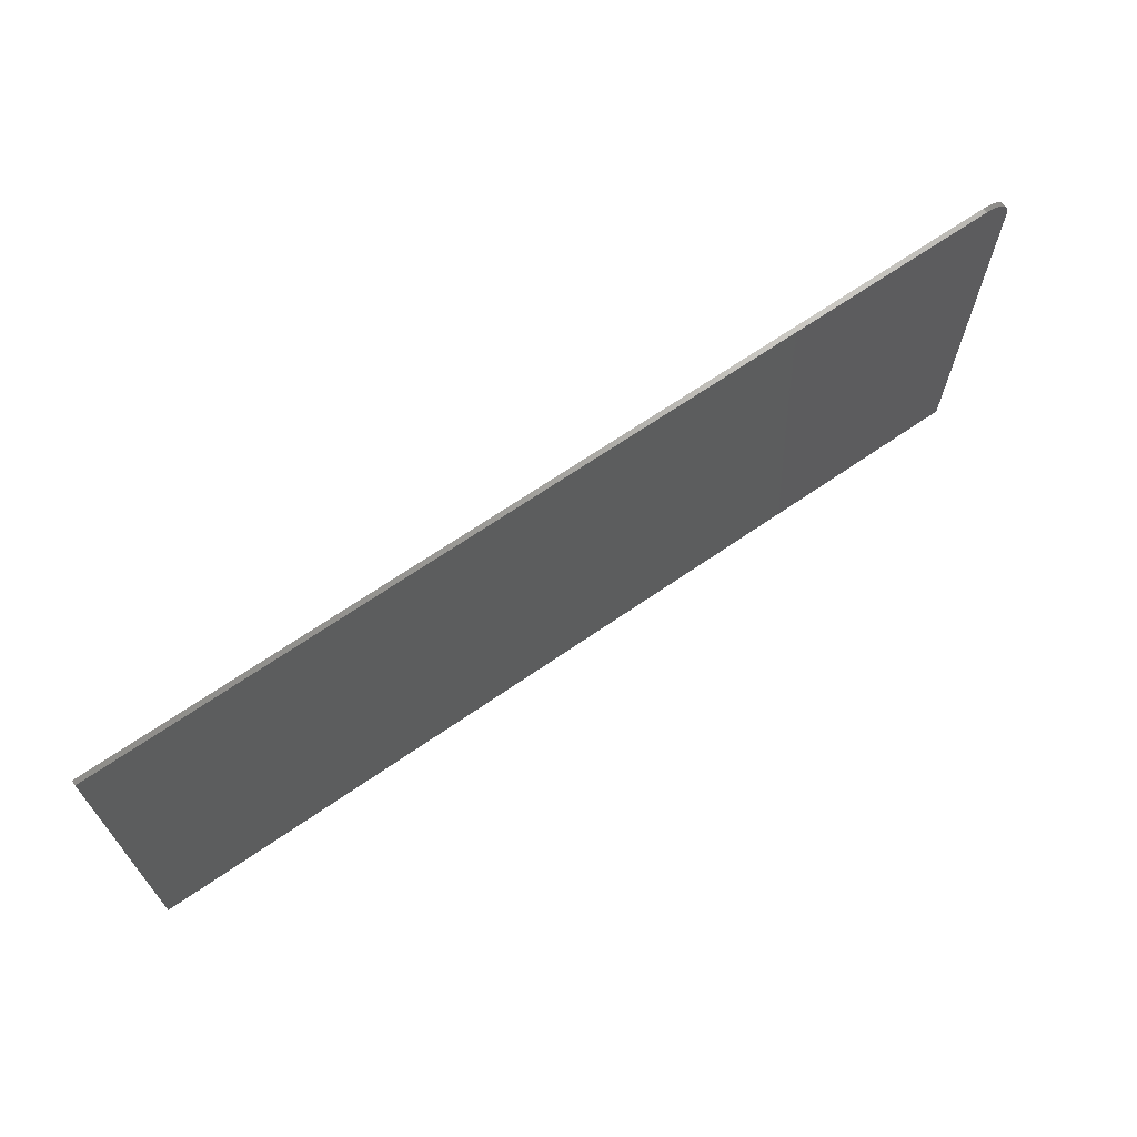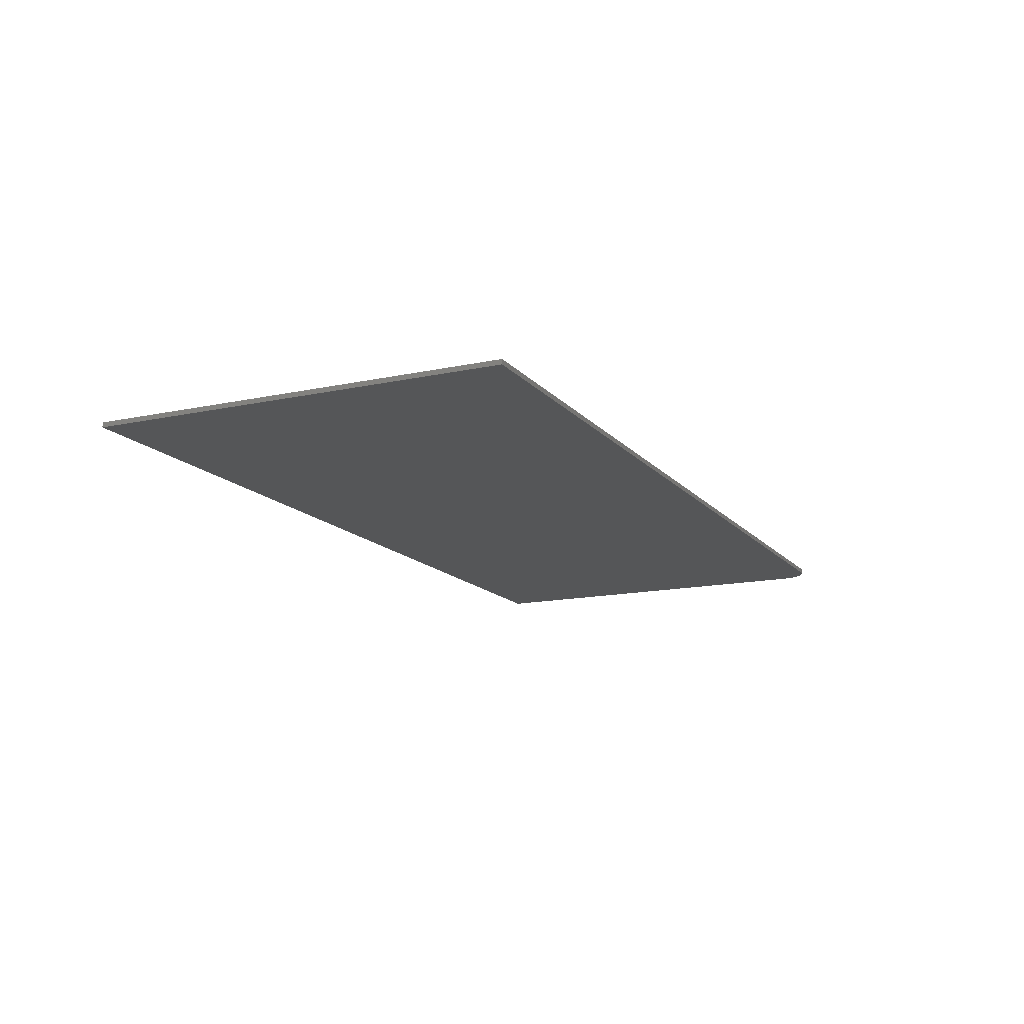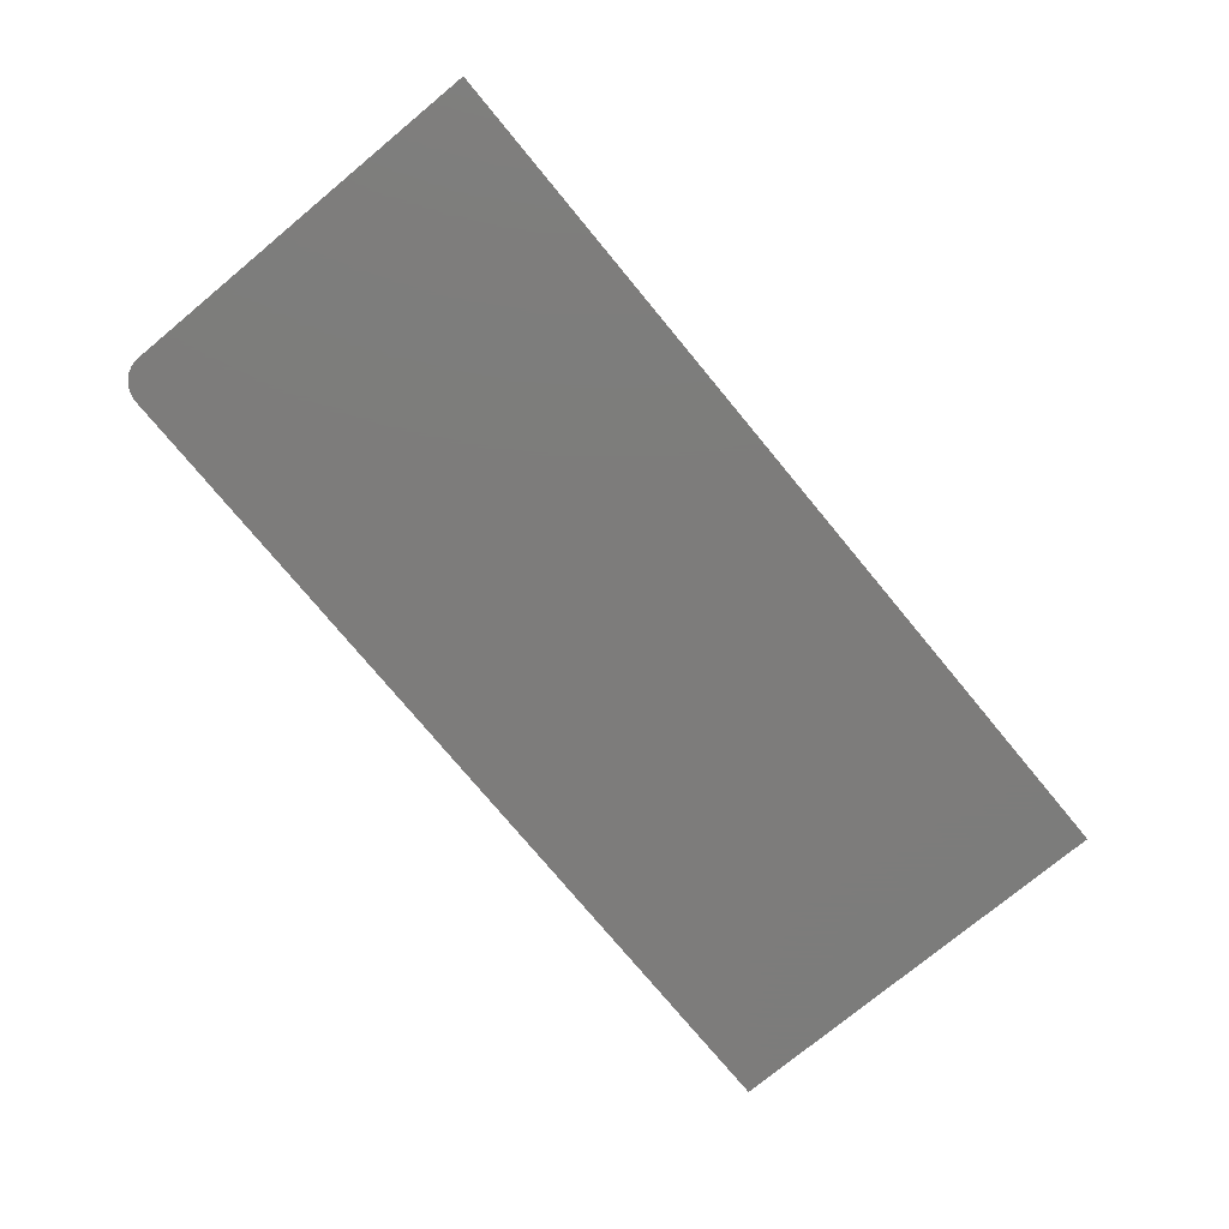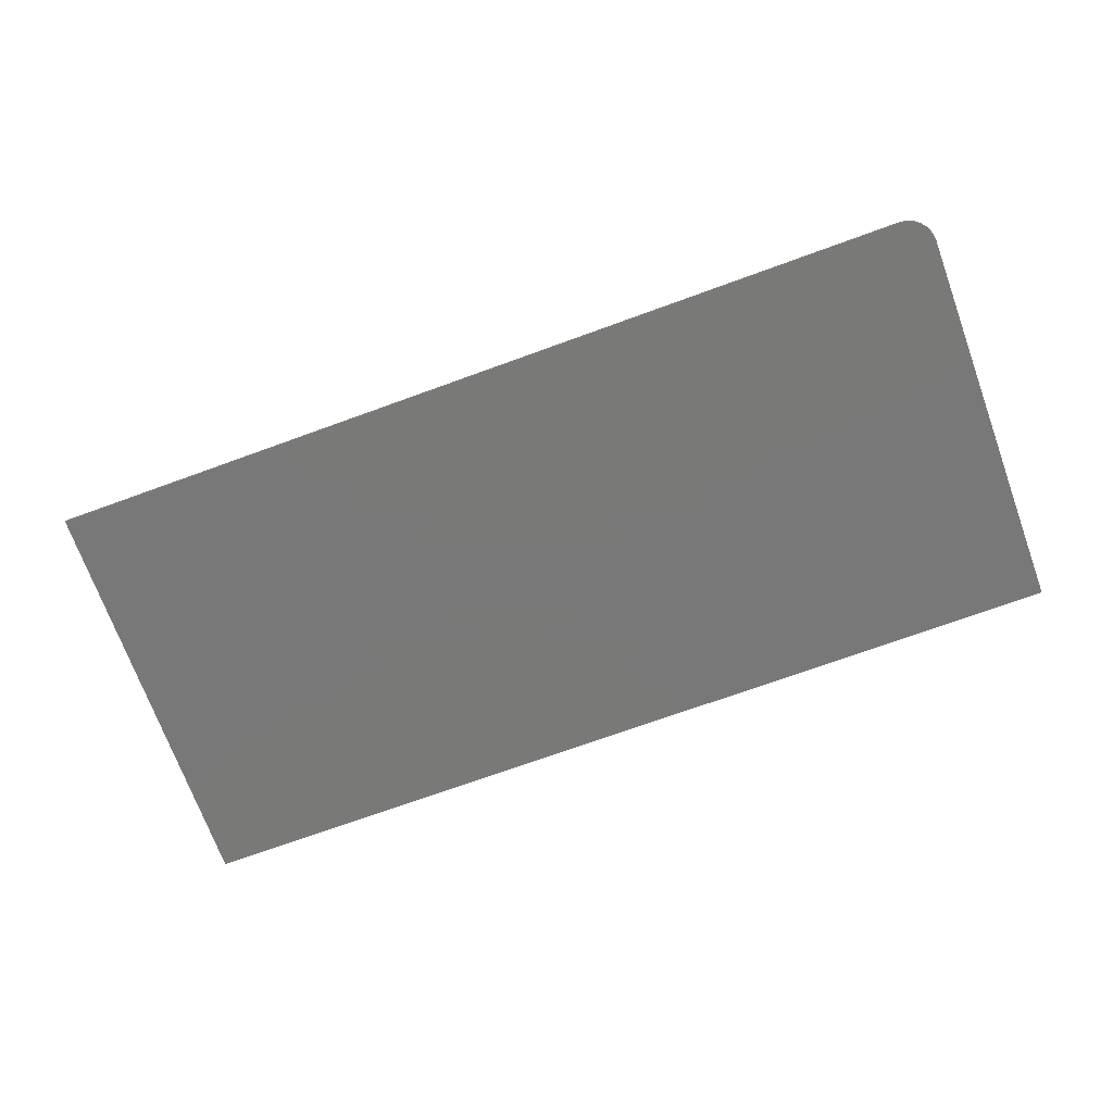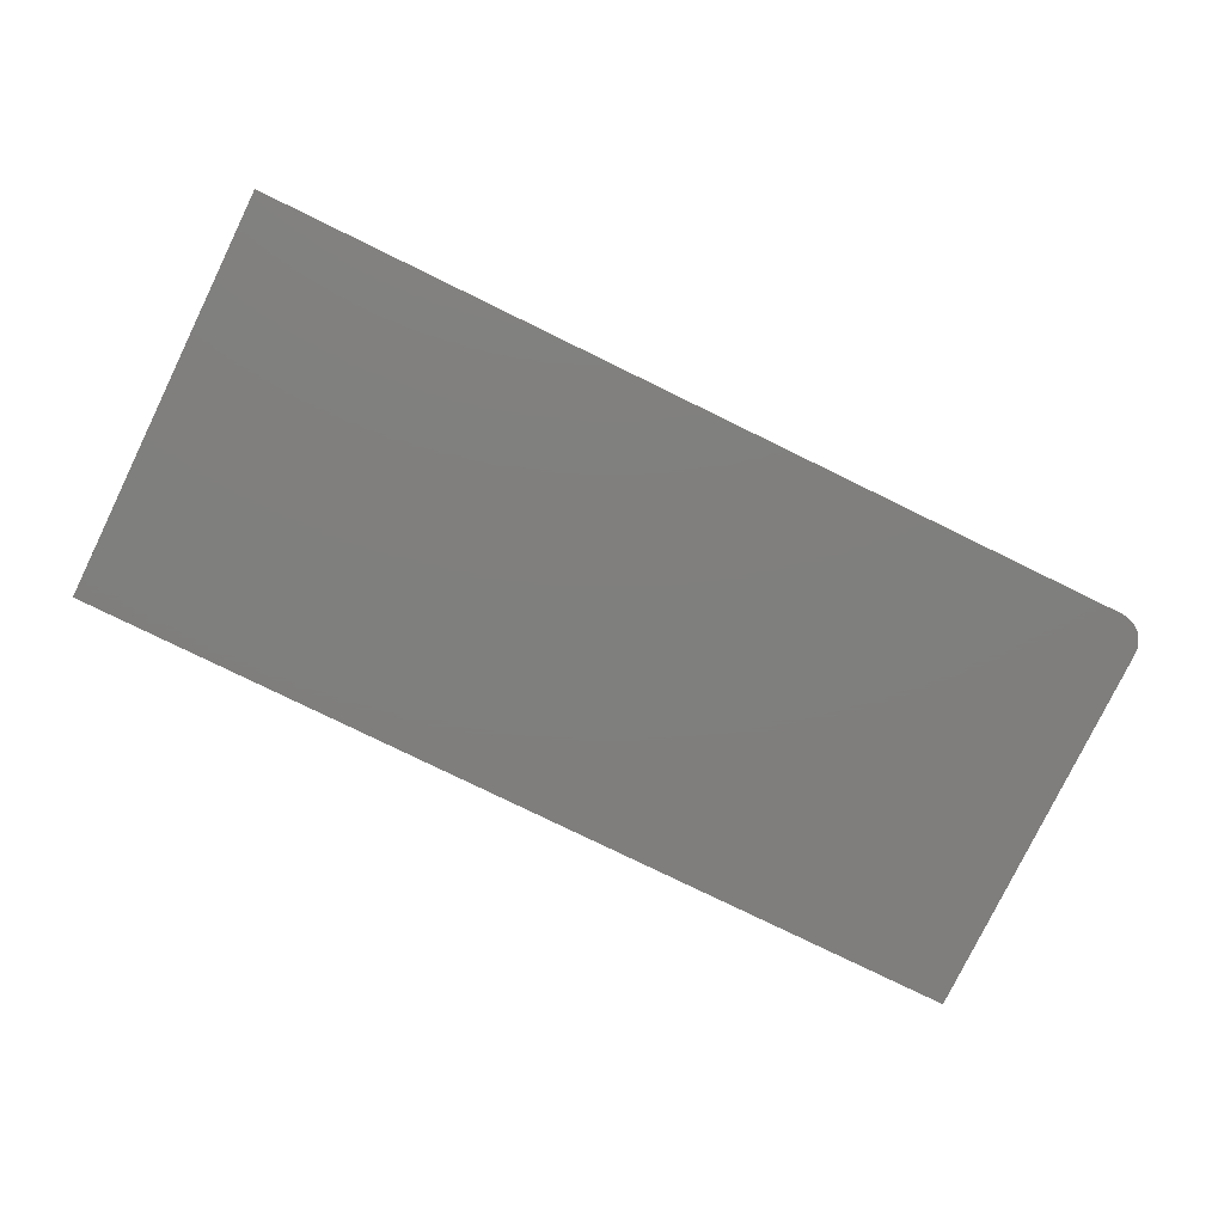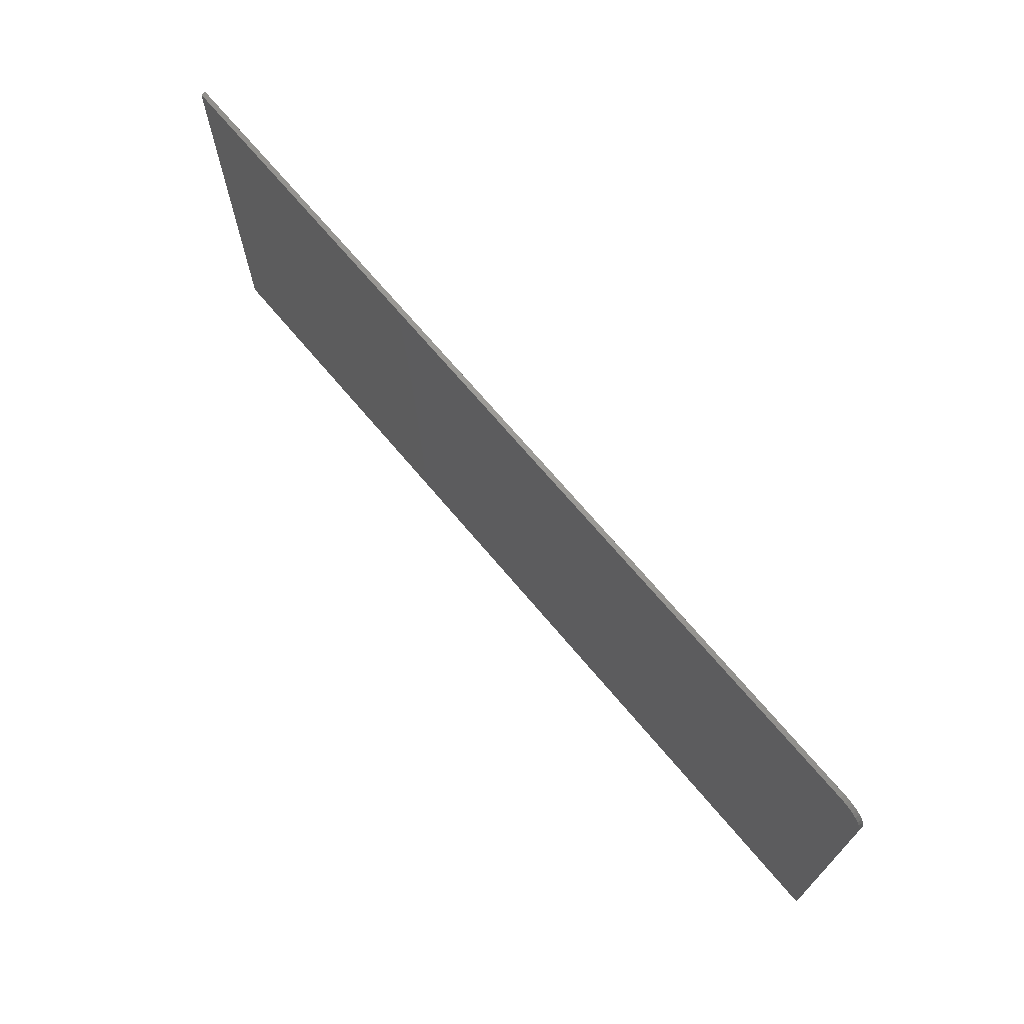
<metadata>
{"format":"stl","ext":"stl","renderer":"f3d","projection":"perspective","resolution":1024,"background":"white","views":[{"elev":68.0,"azim":145.4,"up":"+Y"},{"elev":-14.5,"azim":115.3,"up":"+Z"},{"elev":-75.9,"azim":-50.4,"up":"+Z"},{"elev":-71.5,"azim":-160.0,"up":"+Z"},{"elev":-78.9,"azim":154.0,"up":"+Z"},{"elev":70.0,"azim":-130.1,"up":"+Y"}]}
</metadata>
<code>
# stl→obj: 24 verts, 44 faces
v -0.7031 0.343 0.007812
v -0.7123 0.3421 0.007812
v -0.7211 0.3394 0.007812
v 0.75 0.343 0.007812
v -0.7292 0.3351 0.007812
v -0.7363 0.3293 0.007812
v -0.7421 0.3222 0.007812
v -0.7464 0.3141 0.007812
v -0.7491 0.3053 0.007812
v -0.75 0.2961 0.007812
v -0.75 -0.3359 0.007812
v 0.75 -0.3359 0.007812
v -0.7211 0.3394 0
v -0.7123 0.3421 0
v -0.7031 0.343 0
v 0.75 0.343 0
v 0.75 -0.3359 0
v -0.75 -0.3359 0
v -0.75 0.2961 0
v -0.7491 0.3053 0
v -0.7464 0.3141 0
v -0.7421 0.3222 0
v -0.7363 0.3293 0
v -0.7292 0.3351 0
f 1 2 3
f 4 1 3
f 4 3 5
f 4 5 6
f 4 6 7
f 4 7 8
f 4 8 9
f 4 9 10
f 4 10 11
f 4 11 12
f 13 14 15
f 16 17 18
f 16 18 19
f 16 19 20
f 16 20 21
f 16 21 22
f 16 22 23
f 16 23 24
f 16 24 13
f 16 13 15
f 10 19 11
f 11 19 18
f 4 16 1
f 1 16 15
f 19 10 20
f 20 10 9
f 20 9 21
f 21 9 8
f 21 8 22
f 22 8 7
f 22 7 23
f 23 7 6
f 23 6 24
f 24 6 5
f 24 5 13
f 13 5 3
f 13 3 14
f 14 3 2
f 14 2 15
f 15 2 1
f 12 17 4
f 4 17 16
f 11 18 12
f 12 18 17

</code>
